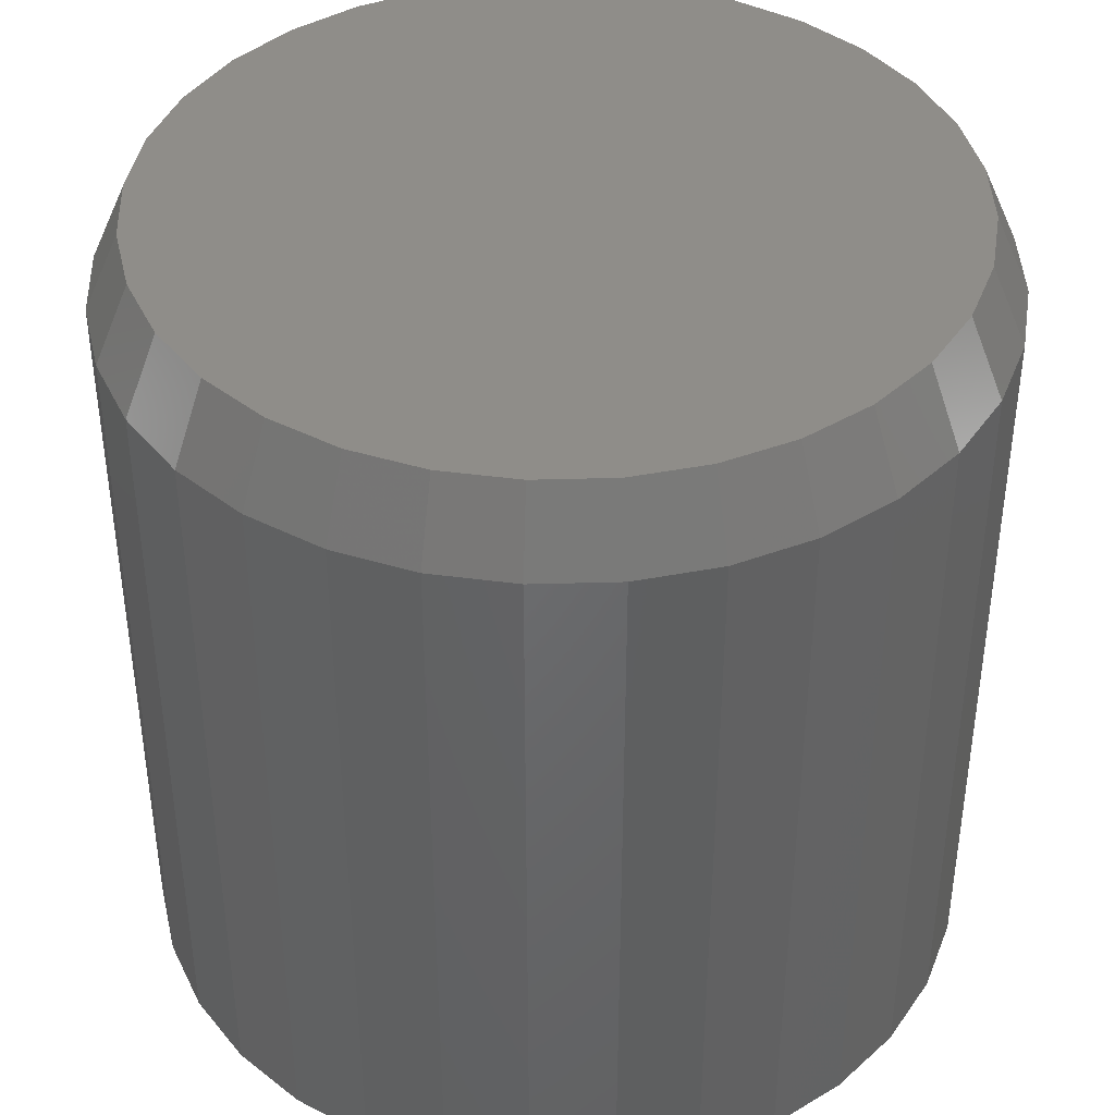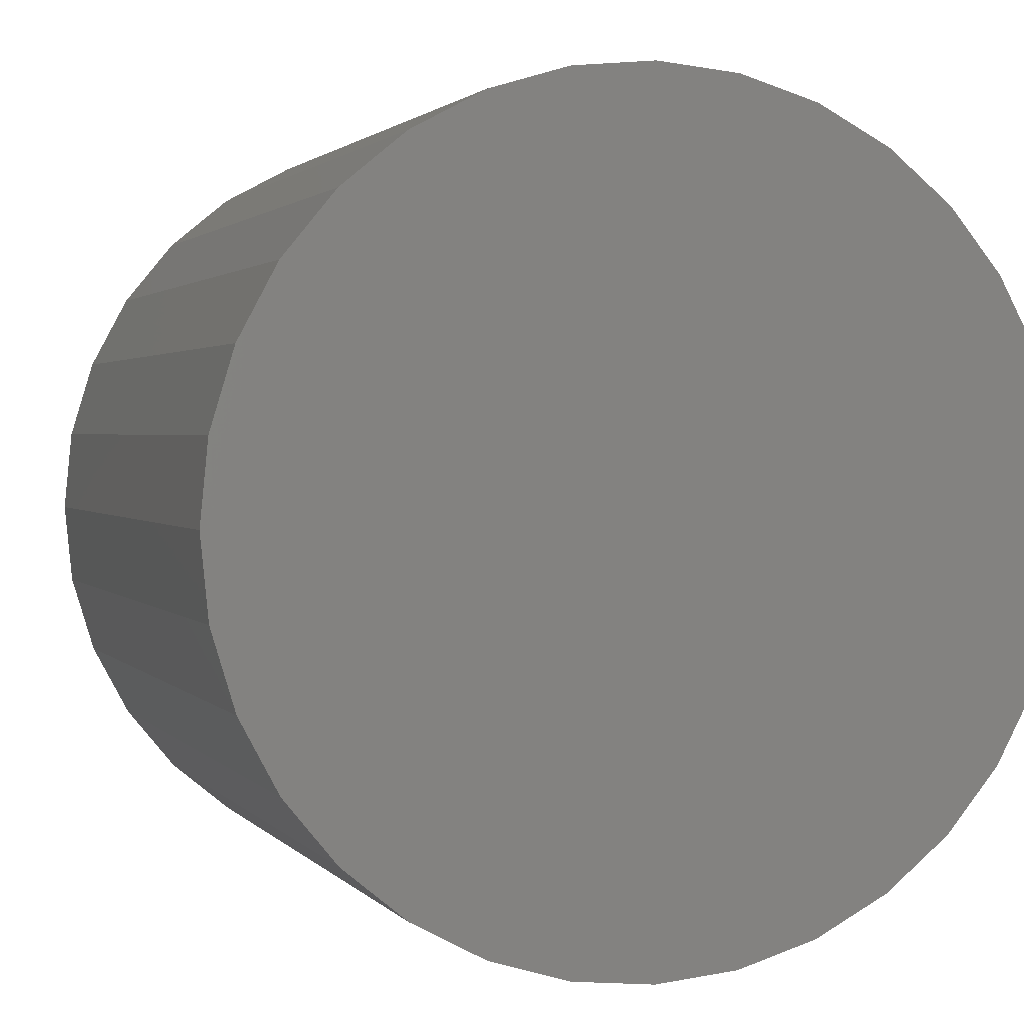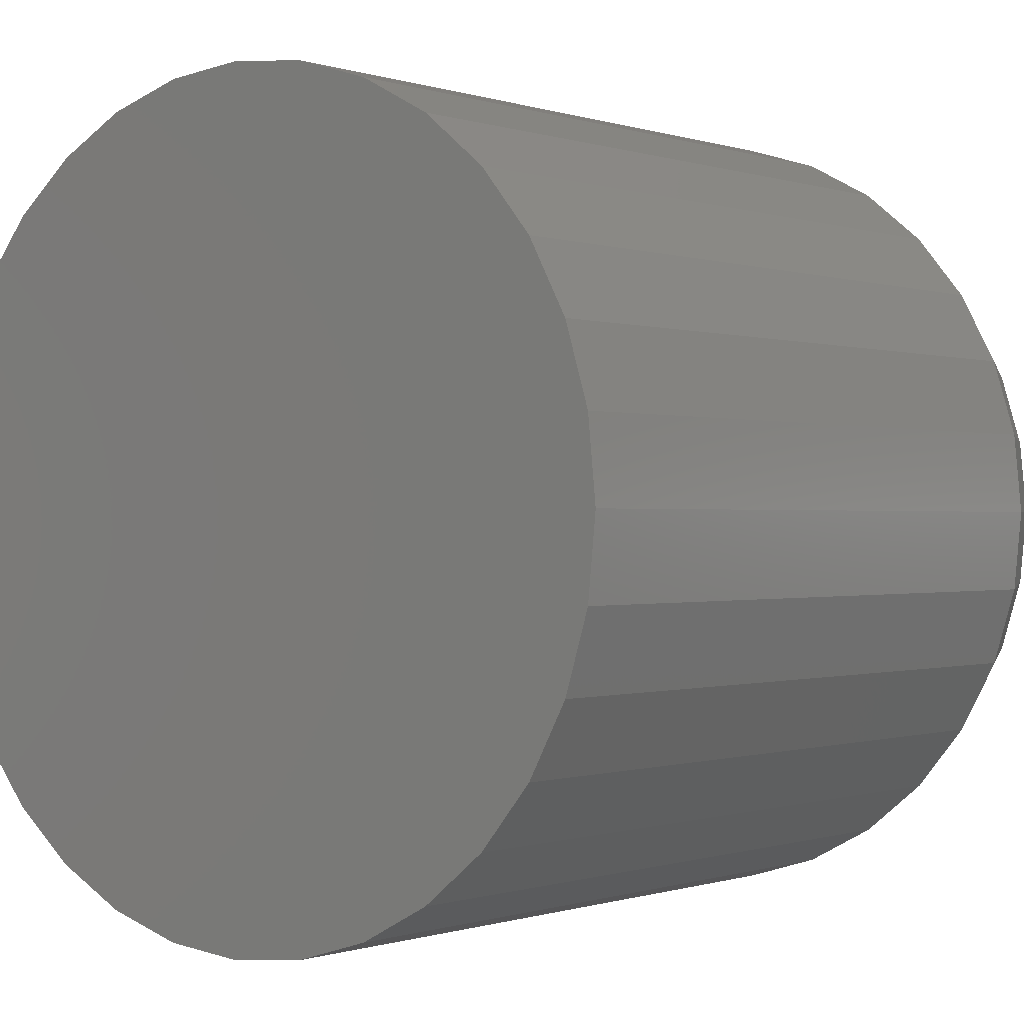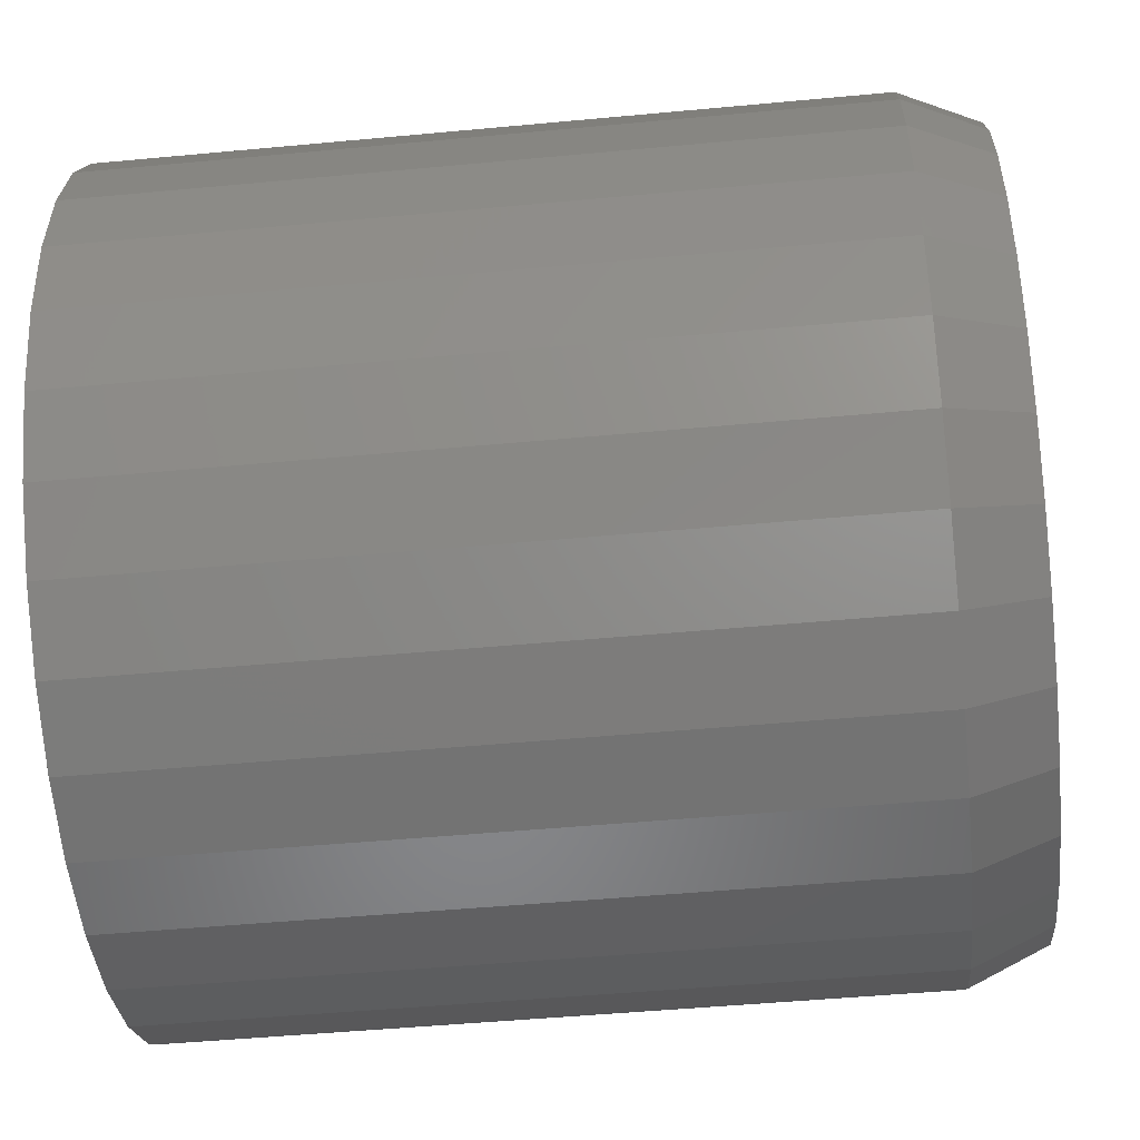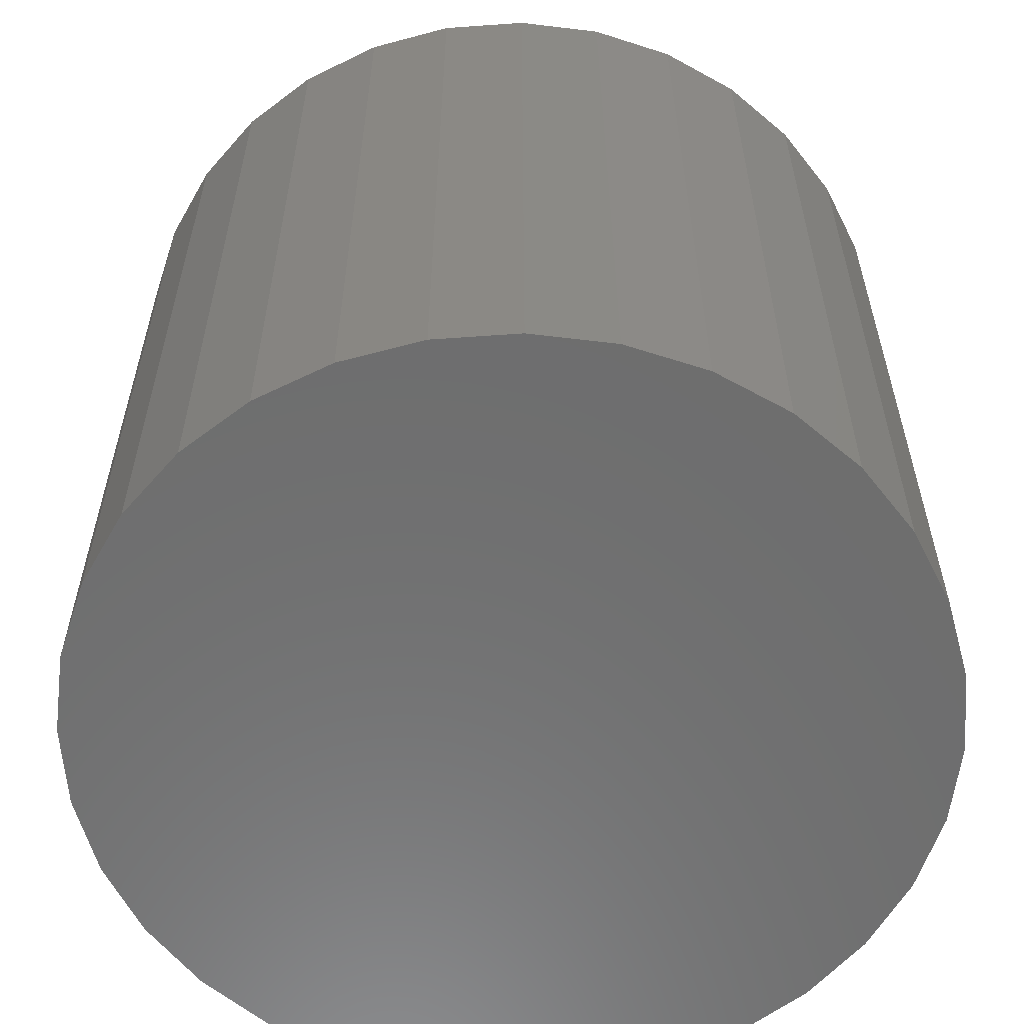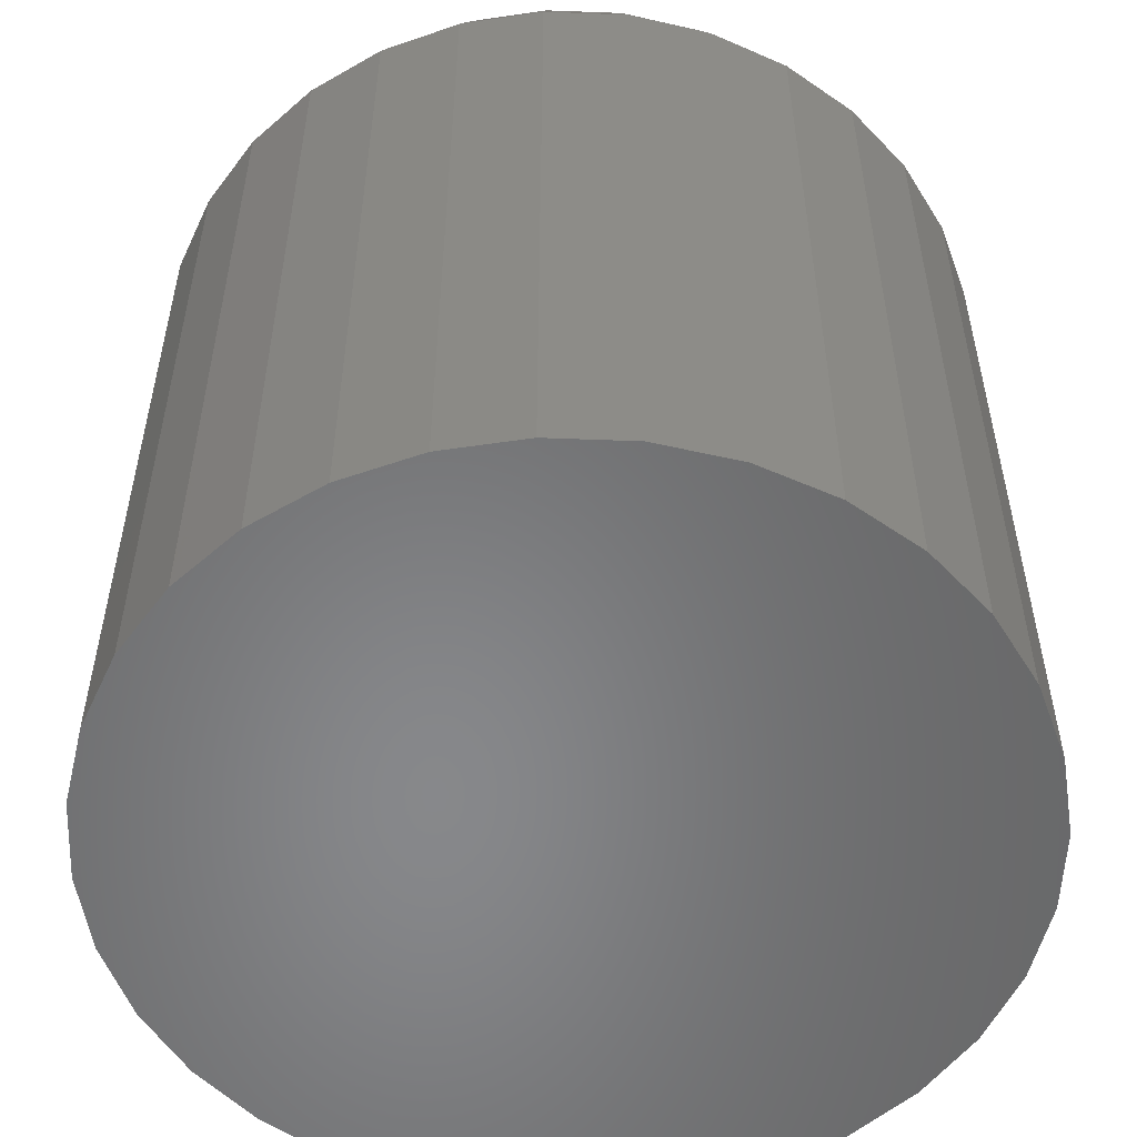
<metadata>
{"format":"stl","ext":"stl","renderer":"f3d","projection":"perspective","resolution":1024,"background":"white","views":[{"elev":41.1,"azim":82.4,"up":"+Z"},{"elev":1.7,"azim":161.7,"up":"+Y"},{"elev":-0.3,"azim":-141.5,"up":"+Y"},{"elev":-48.3,"azim":-84.0,"up":"+Y"},{"elev":-59.5,"azim":54.8,"up":"+Z"},{"elev":-54.4,"azim":-109.2,"up":"+Z"}]}
</metadata>
<code>
# stl→obj: 96 verts, 188 faces
v -0.06388 0.341 0.75
v 0.07178 0.341 0.75
v 0.003948 0.3477 0.75
v 0.137 0.3212 0.75
v -0.1291 0.3212 0.75
v 0.1971 0.2891 0.75
v -0.1892 0.2891 0.75
v 0.2498 0.2459 0.75
v -0.2419 0.2459 0.75
v 0.293 0.1932 0.75
v -0.2852 0.1932 0.75
v 0.3252 0.1331 0.75
v -0.3173 0.1331 0.75
v 0.345 0.06783 0.75
v -0.3371 0.06783 0.75
v 0.3516 3.537e-16 0.75
v -0.3438 3.549e-07 0.75
v 0.345 -0.06783 0.75
v -0.3371 -0.06783 0.75
v 0.3252 -0.1331 0.75
v -0.3173 -0.1331 0.75
v 0.293 -0.1932 0.75
v -0.2852 -0.1932 0.75
v 0.2498 -0.2459 0.75
v -0.2419 -0.2459 0.75
v 0.1971 -0.2891 0.75
v -0.1892 -0.2891 0.75
v 0.137 -0.3212 0.75
v -0.1291 -0.3212 0.75
v 0.07178 -0.341 0.75
v -0.06388 -0.341 0.75
v 0.003947 -0.3477 0.75
v 0.3829 0 0
v 0.3829 -9.281e-17 0.6797
v 0.3756 -0.07393 0
v 0.3756 -0.07393 0.6797
v 0.354 -0.145 0
v 0.354 -0.145 0.6797
v 0.319 -0.2105 0
v 0.319 -0.2105 0.6797
v 0.2719 -0.268 0
v 0.2719 -0.268 0.6797
v 0.2145 -0.3151 0
v 0.2145 -0.3151 0.6797
v 0.149 -0.3501 0
v 0.149 -0.3501 0.6797
v 0.07788 -0.3717 0
v 0.07788 -0.3717 0.6797
v 0.003947 -0.3789 0
v 0.003947 -0.3789 0.6797
v -0.06998 -0.3717 0
v -0.06998 -0.3717 0.6797
v -0.1411 -0.3501 0
v -0.1411 -0.3501 0.6797
v -0.2066 -0.3151 0
v -0.2066 -0.3151 0.6797
v -0.264 -0.268 0
v -0.264 -0.268 0.6797
v -0.3111 -0.2105 0
v -0.3111 -0.2105 0.6797
v -0.3462 -0.145 0
v -0.3462 -0.145 0.6797
v -0.3677 -0.07393 0
v -0.3677 -0.07393 0.6797
v -0.375 4.641e-17 0
v -0.375 4.641e-17 0.6797
v -0.3677 0.07393 0
v -0.3677 0.07393 0.6797
v -0.3462 0.145 0
v -0.3462 0.145 0.6797
v -0.3111 0.2105 0
v -0.3111 0.2105 0.6797
v -0.264 0.268 0
v -0.264 0.268 0.6797
v -0.2066 0.3151 0
v -0.2066 0.3151 0.6797
v -0.1411 0.3501 0
v -0.1411 0.3501 0.6797
v -0.06998 0.3717 0
v -0.06998 0.3717 0.6797
v 0.003947 0.3789 0
v 0.003947 0.3789 0.6797
v 0.07788 0.3717 0
v 0.07788 0.3717 0.6797
v 0.149 0.3501 0
v 0.149 0.3501 0.6797
v 0.2145 0.3151 0
v 0.2145 0.3151 0.6797
v 0.2719 0.268 0
v 0.2719 0.268 0.6797
v 0.319 0.2105 0
v 0.319 0.2105 0.6797
v 0.354 0.145 0
v 0.354 0.145 0.6797
v 0.3756 0.07393 0
v 0.3756 0.07393 0.6797
f 1 2 3
f 2 1 4
f 4 1 5
f 4 5 6
f 6 5 7
f 6 7 8
f 8 7 9
f 8 9 10
f 10 9 11
f 10 11 12
f 12 11 13
f 12 13 14
f 14 13 15
f 14 15 16
f 16 15 17
f 16 17 18
f 18 17 19
f 18 19 20
f 20 19 21
f 20 21 22
f 22 21 23
f 22 23 24
f 24 23 25
f 24 25 26
f 26 25 27
f 26 27 28
f 28 27 29
f 28 29 30
f 30 29 31
f 30 31 32
f 33 34 35
f 35 34 36
f 35 36 37
f 37 36 38
f 37 38 39
f 39 38 40
f 39 40 41
f 41 40 42
f 41 42 43
f 43 42 44
f 43 44 45
f 45 44 46
f 45 46 47
f 47 46 48
f 47 48 49
f 49 48 50
f 49 50 51
f 51 50 52
f 51 52 53
f 53 52 54
f 53 54 55
f 55 54 56
f 55 56 57
f 57 56 58
f 57 58 59
f 59 58 60
f 59 60 61
f 61 60 62
f 61 62 63
f 63 62 64
f 63 64 65
f 65 64 66
f 65 66 67
f 67 66 68
f 67 68 69
f 69 68 70
f 69 70 71
f 71 70 72
f 71 72 73
f 73 72 74
f 73 74 75
f 75 74 76
f 75 76 77
f 77 76 78
f 77 78 79
f 79 78 80
f 79 80 81
f 81 80 82
f 81 82 83
f 83 82 84
f 83 84 85
f 85 84 86
f 85 86 87
f 87 86 88
f 87 88 89
f 89 88 90
f 89 90 91
f 91 90 92
f 91 92 93
f 93 92 94
f 93 94 95
f 95 94 96
f 95 96 33
f 33 96 34
f 82 2 84
f 84 2 4
f 84 4 86
f 86 4 6
f 86 6 88
f 88 6 8
f 88 8 90
f 90 8 10
f 90 10 92
f 92 10 12
f 92 12 94
f 94 12 14
f 94 14 96
f 96 14 16
f 96 16 34
f 2 82 3
f 3 82 80
f 3 80 1
f 1 80 78
f 1 78 5
f 5 78 76
f 5 76 7
f 7 76 74
f 7 74 9
f 9 74 72
f 9 72 11
f 11 72 70
f 11 70 13
f 13 70 68
f 13 68 15
f 15 68 66
f 15 66 17
f 50 31 52
f 52 31 29
f 52 29 54
f 54 29 27
f 54 27 56
f 56 27 25
f 56 25 58
f 58 25 23
f 58 23 60
f 60 23 21
f 60 21 62
f 62 21 19
f 62 19 64
f 64 19 17
f 64 17 66
f 31 50 32
f 32 50 48
f 32 48 30
f 30 48 46
f 30 46 28
f 28 46 44
f 28 44 26
f 26 44 42
f 26 42 24
f 24 42 40
f 24 40 22
f 22 40 38
f 22 38 20
f 20 38 36
f 20 36 18
f 18 36 34
f 18 34 16
f 81 83 79
f 49 51 47
f 47 51 53
f 47 53 45
f 45 53 55
f 45 55 43
f 43 55 57
f 43 57 41
f 41 57 59
f 41 59 39
f 39 59 61
f 39 61 37
f 37 61 63
f 37 63 35
f 35 63 65
f 35 65 33
f 33 65 67
f 33 67 95
f 95 67 69
f 95 69 93
f 93 69 71
f 93 71 91
f 91 71 73
f 91 73 89
f 89 73 75
f 89 75 87
f 87 75 77
f 87 77 85
f 85 77 79
f 85 79 83

</code>
